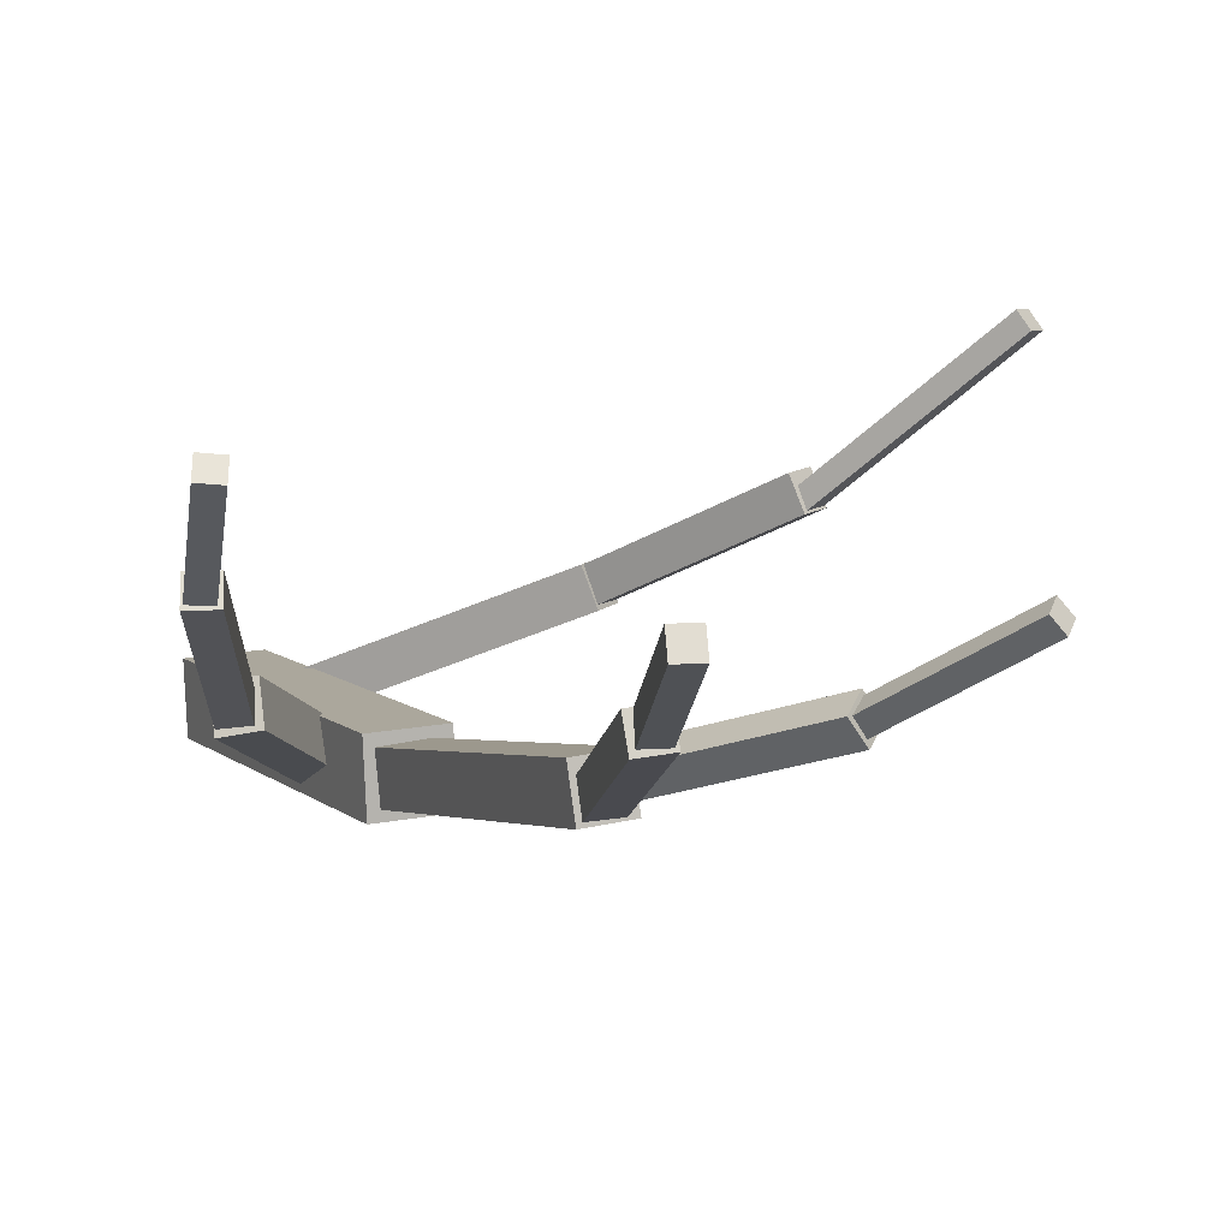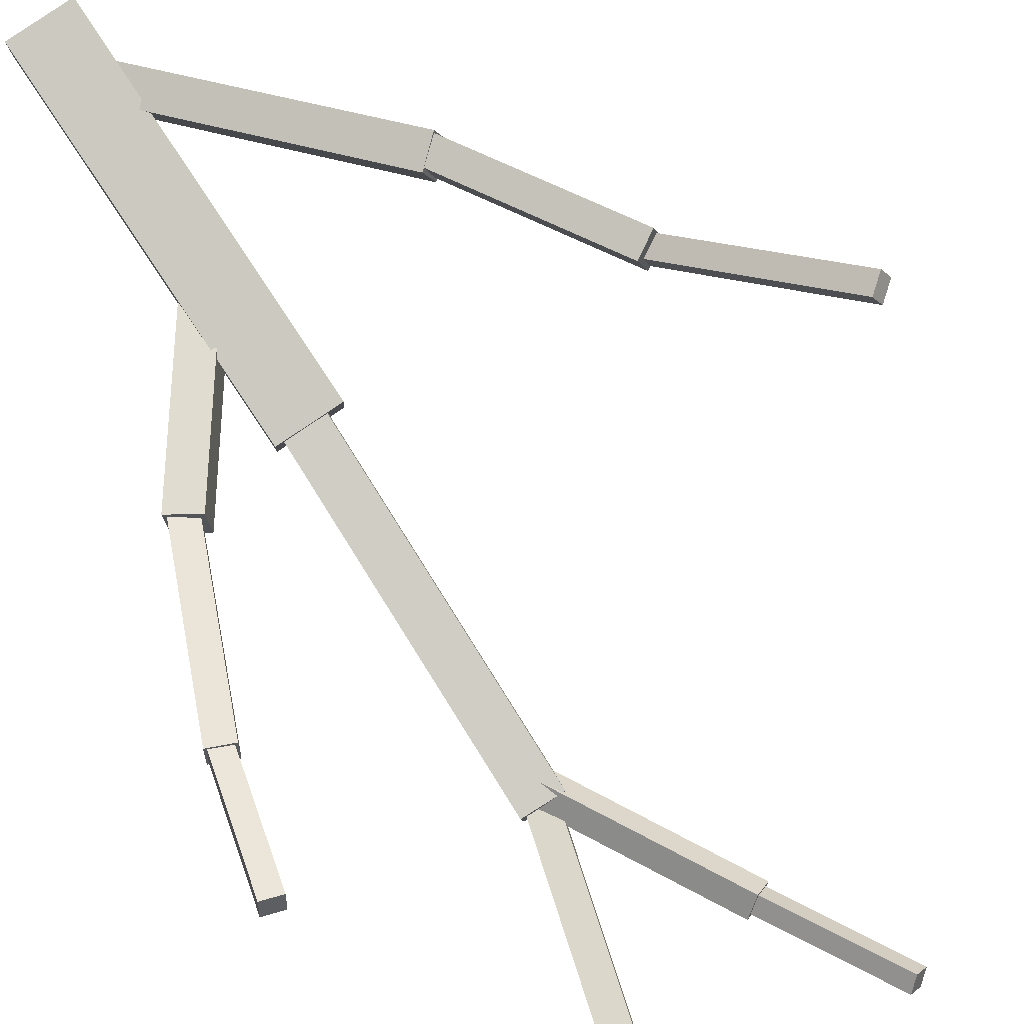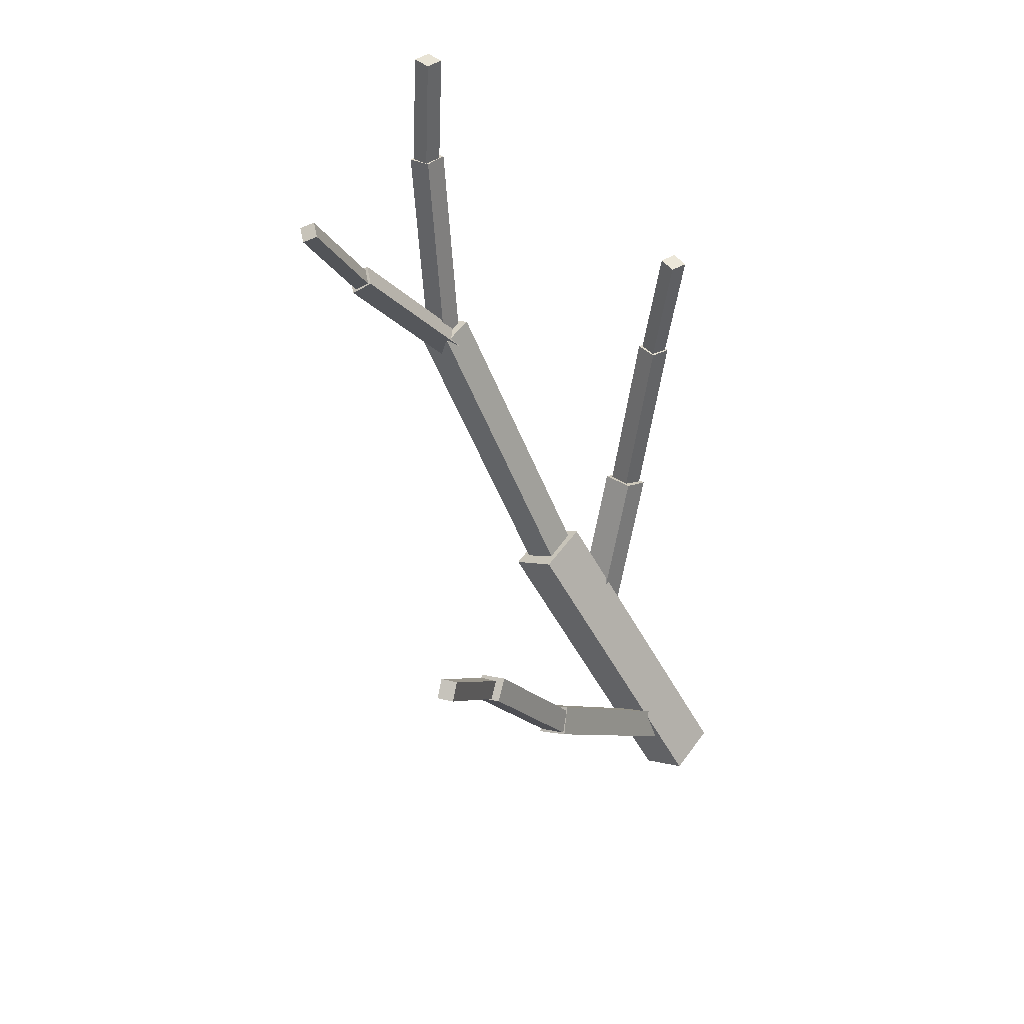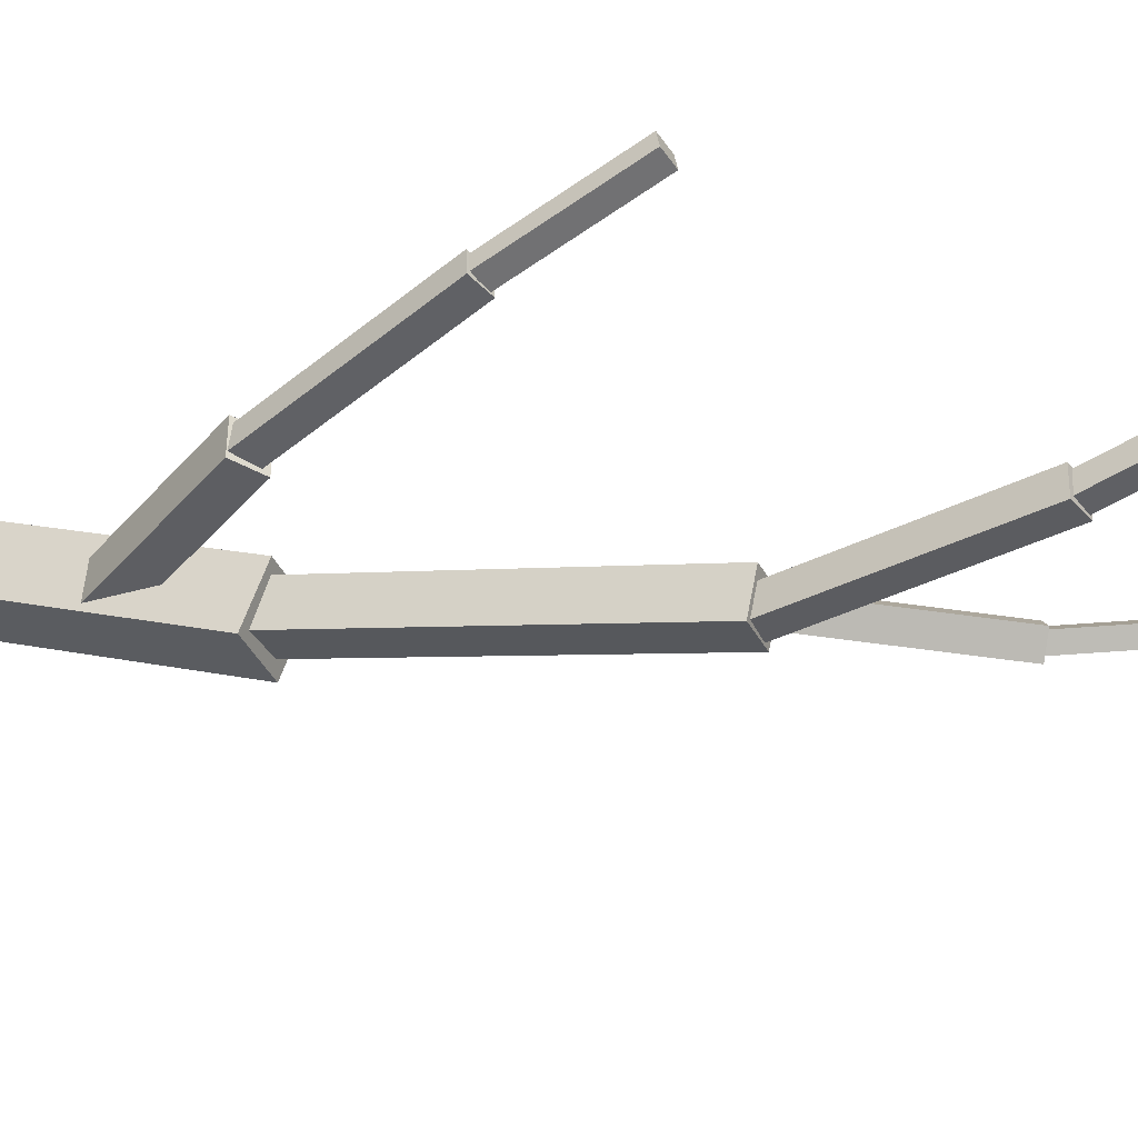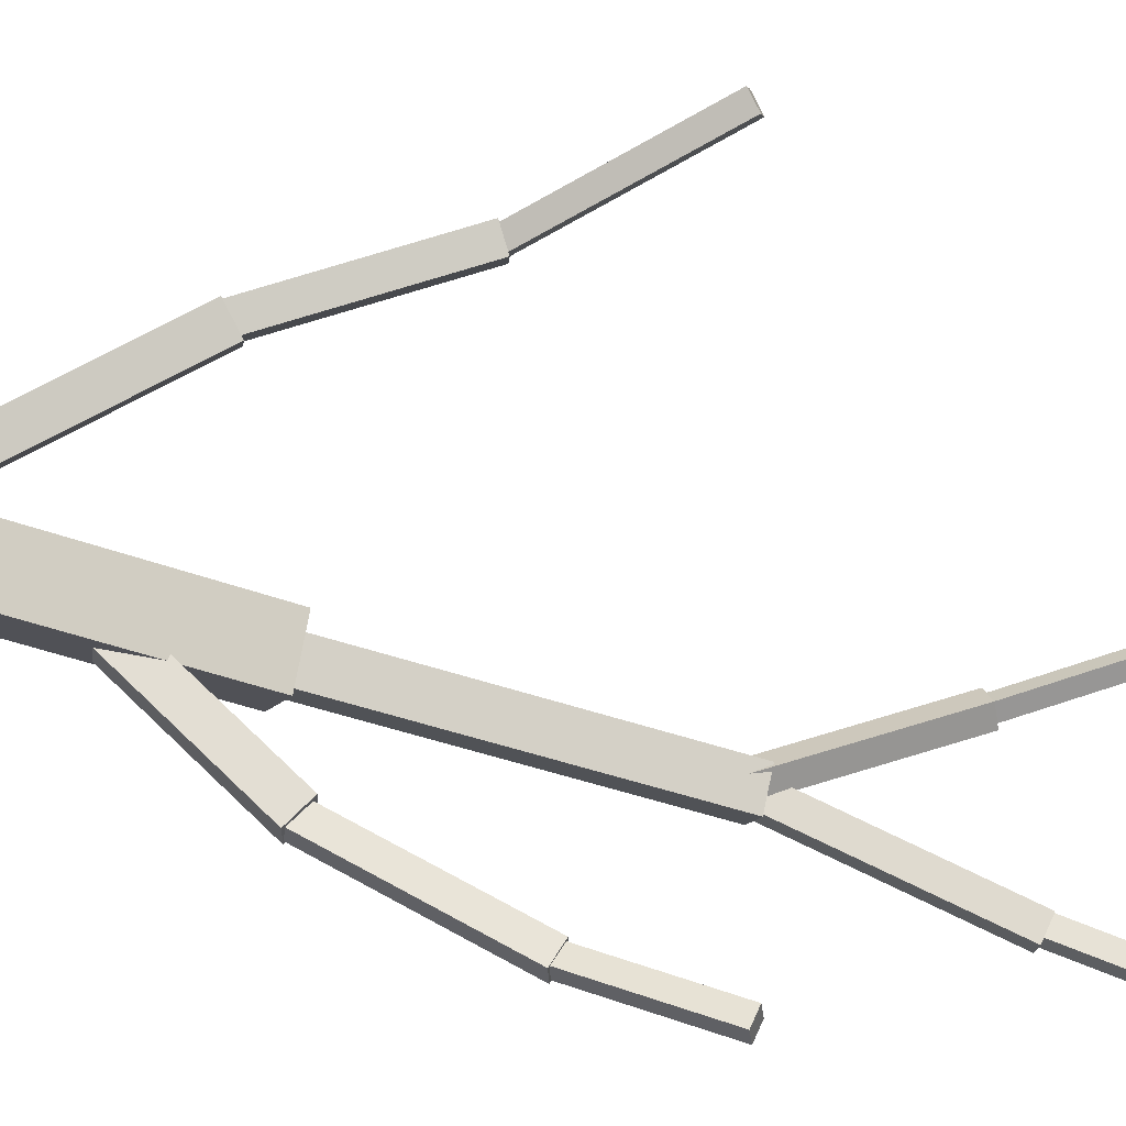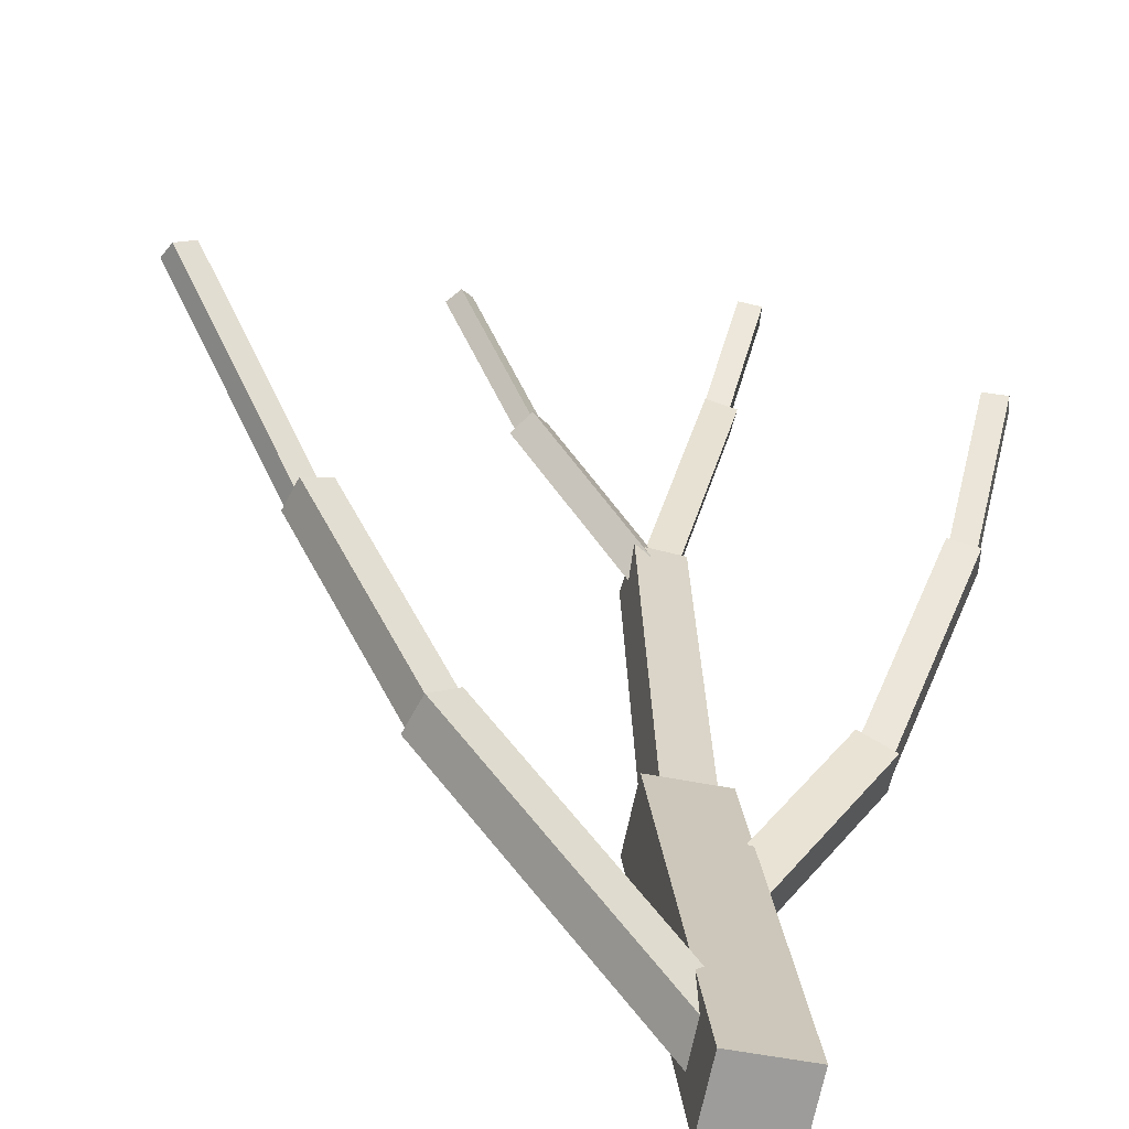
<metadata>
{"format":"obj","ext":"obj","renderer":"f3d","projection":"perspective","resolution":1024,"background":"white","views":[{"elev":-20.0,"azim":170.9,"up":"+Z"},{"elev":58.8,"azim":160.0,"up":"+Z"},{"elev":41.0,"azim":-40.2,"up":"+Y"},{"elev":-48.4,"azim":122.3,"up":"+Z"},{"elev":58.5,"azim":111.7,"up":"+Z"},{"elev":45.3,"azim":12.0,"up":"+Z"}]}
</metadata>
<code>
o cube
v 0.03331 0.6652 -0.2573
v 0.2465 -0.1973 0.02547
v 0.2679 -0.1591 0.1258
v 0.05469 0.7034 -0.157
v 0.1353 0.6813 -0.2852
v 0.1567 0.7195 -0.1848
v 0.3485 -0.1812 -0.002382
v 0.3699 -0.143 0.09799
f 1 2 3 4
f 5 1 4 6
f 7 5 6 8
f 2 7 8 3
f 8 6 4 3
f 2 1 5 7
o cube
v 0.6866 0.8967 0.1511
v 0.6769 0.5288 0.09422
v 0.6749 0.5209 0.1461
v 0.6846 0.8888 0.2029
v 0.7405 0.895 0.1529
v 0.7385 0.8871 0.2047
v 0.7309 0.5271 0.09603
v 0.7289 0.5192 0.1479
f 9 10 11 12
f 13 9 12 14
f 15 13 14 16
f 10 15 16 11
f 16 14 12 11
f 10 9 13 15
o cube
v 0.08021 1.271 -0.3484
v 0.05529 0.6706 -0.2584
v 0.06858 0.6804 -0.1895
v 0.0935 1.281 -0.2795
v 0.1502 1.266 -0.3612
v 0.1635 1.276 -0.2923
v 0.1253 0.6658 -0.2712
v 0.1386 0.6756 -0.2023
f 17 18 19 20
f 21 17 20 22
f 23 21 22 24
f 18 23 24 19
f 24 22 20 19
f 18 17 21 23
o cube
v -0.1109 -0.449 0.5029
v 0.456 -0.9433 0.4011
v 0.4921 -0.9182 0.4804
v -0.07479 -0.4239 0.5822
v -0.06361 -0.3862 0.4615
v -0.02748 -0.3611 0.5407
v 0.5033 -0.8805 0.3596
v 0.5394 -0.8554 0.4389
f 25 26 27 28
f 29 25 28 30
f 31 29 30 32
f 26 31 32 27
f 32 30 28 27
f 26 25 29 31
o cube
v 0.5651 0.0138 0.06745
v 0.3775 -0.4588 0.1399
v 0.3906 -0.4495 0.234
v 0.5782 0.02303 0.1616
v 0.6468 -0.01989 0.05939
v 0.6599 -0.01066 0.1535
v 0.4593 -0.4925 0.1318
v 0.4724 -0.4832 0.226
f 33 34 35 36
f 37 33 36 38
f 39 37 38 40
f 34 39 40 35
f 40 38 36 35
f 34 33 37 39
o cube
v 0.6676 0.5346 0.08879
v 0.5796 -0.007179 0.07617
v 0.5811 -0.008954 0.1422
v 0.669 0.5328 0.1548
v 0.7348 0.5237 0.08701
v 0.7362 0.5219 0.153
v 0.6468 -0.01805 0.07439
v 0.6483 -0.01983 0.1404
f 41 42 43 44
f 45 41 44 46
f 47 45 46 48
f 42 47 48 43
f 48 46 44 43
f 42 41 45 47
o cube
v 0.1018 1.605 -0.3376
v 0.08843 1.267 -0.3434
v 0.09266 1.266 -0.288
v 0.1061 1.604 -0.2821
v 0.1555 1.603 -0.3417
v 0.1598 1.602 -0.2862
v 0.1421 1.265 -0.3476
v 0.1464 1.264 -0.2921
f 49 50 51 52
f 53 49 52 54
f 55 53 54 56
f 50 55 56 51
f 56 54 52 51
f 50 49 53 55
o cube
v 0.21 -0.2191 0.01044
v 0.4875 -1.085 0.4328
v 0.5062 -1.011 0.5725
v 0.2287 -0.145 0.1501
v 0.3709 -0.1865 -0.02843
v 0.3897 -0.1124 0.1113
v 0.6484 -1.052 0.3939
v 0.6671 -0.9781 0.5336
f 57 58 59 60
f 61 57 60 62
f 63 61 62 64
f 58 63 64 59
f 64 62 60 59
f 58 57 61 63
o cube
v -0.4192 -0.03845 0.5512
v -0.09398 -0.453 0.5038
v -0.06253 -0.4363 0.5739
v -0.3878 -0.0218 0.6213
v -0.3702 0.003725 0.5192
v -0.3387 0.02038 0.5893
v -0.0449 -0.4108 0.4718
v -0.01344 -0.3941 0.5419
f 65 66 67 68
f 69 65 68 70
f 71 69 70 72
f 66 71 72 67
f 72 70 68 67
f 66 65 69 71
o cube
v -0.2651 1.011 -0.2012
v 0.06843 0.6217 -0.1895
v 0.1082 0.6569 -0.1527
v -0.2253 1.046 -0.1644
v -0.2372 1.033 -0.2527
v -0.1974 1.068 -0.2159
v 0.09631 0.6441 -0.241
v 0.1361 0.6793 -0.2042
f 73 74 75 76
f 77 73 76 78
f 79 77 78 80
f 74 79 80 75
f 80 78 76 75
f 74 73 77 79
o cube
v -0.4705 1.31 -0.1374
v -0.2521 1.015 -0.2013
v -0.221 1.033 -0.1757
v -0.4394 1.327 -0.1118
v -0.4521 1.332 -0.1745
v -0.421 1.349 -0.1489
v -0.2337 1.037 -0.2385
v -0.2026 1.054 -0.2128
f 81 82 83 84
f 85 81 84 86
f 87 85 86 88
f 82 87 88 83
f 88 86 84 83
f 82 81 85 87
o cube
v -0.7243 0.3268 0.7547
v -0.4064 -0.04241 0.5486
v -0.3814 -0.04233 0.587
v -0.6993 0.3269 0.7931
v -0.6917 0.3668 0.7334
v -0.6667 0.3669 0.7718
v -0.3738 -0.002448 0.5273
v -0.3488 -0.002365 0.5657
f 89 90 91 92
f 93 89 92 94
f 95 93 94 96
f 90 95 96 91
f 96 94 92 91
f 90 89 93 95

</code>
